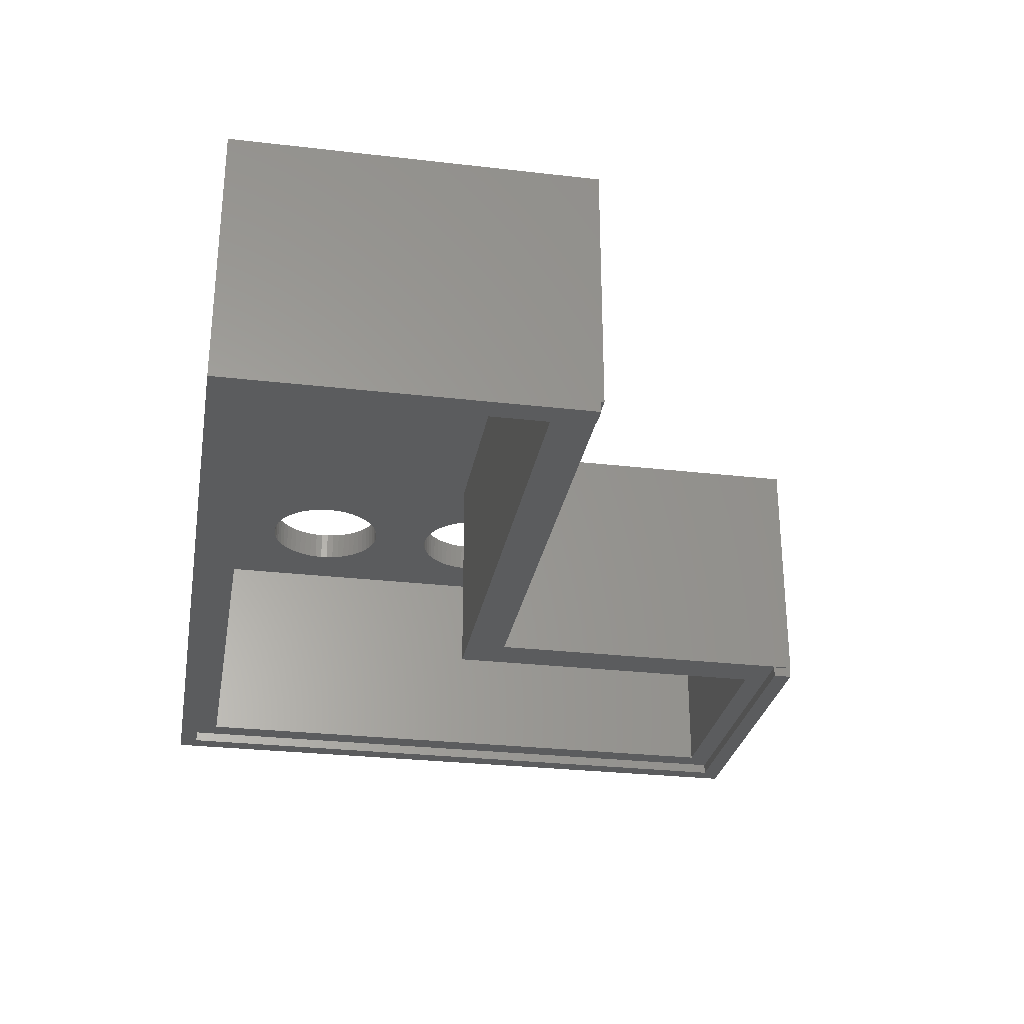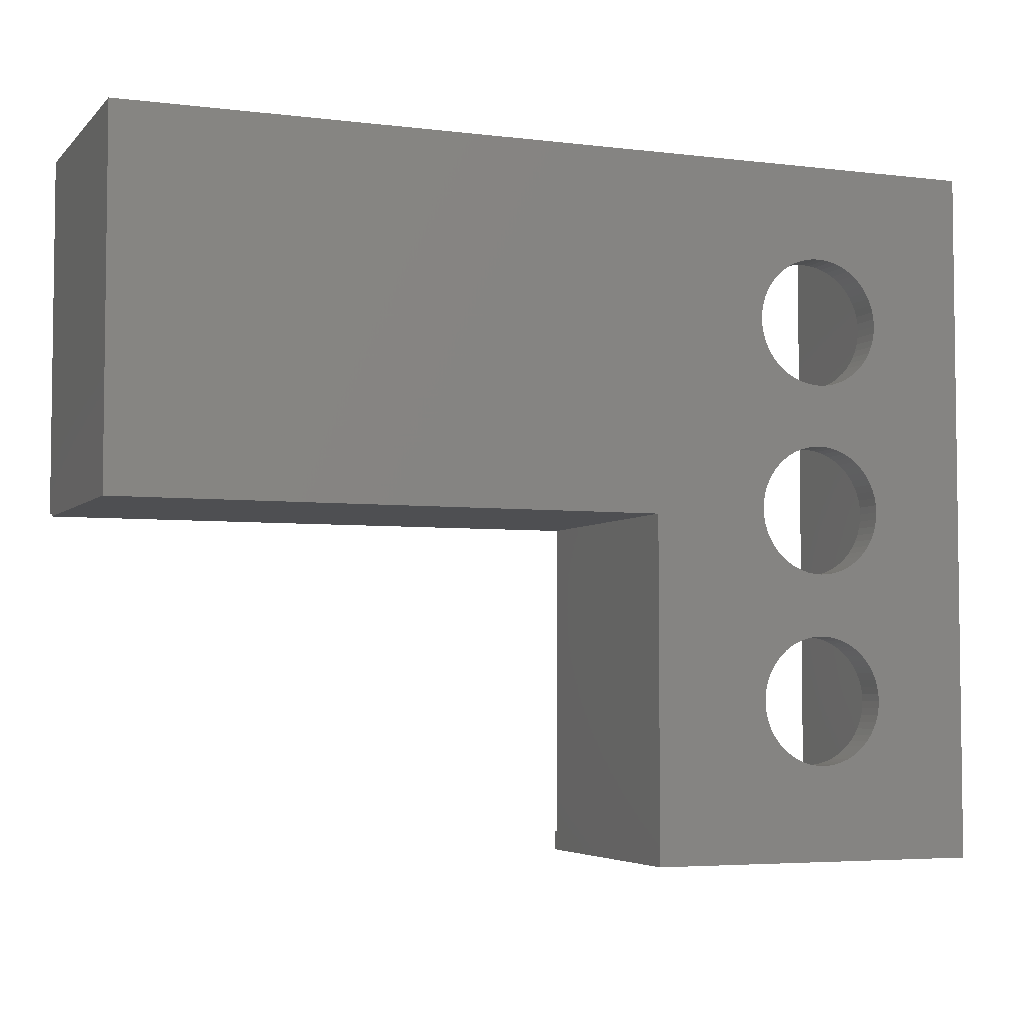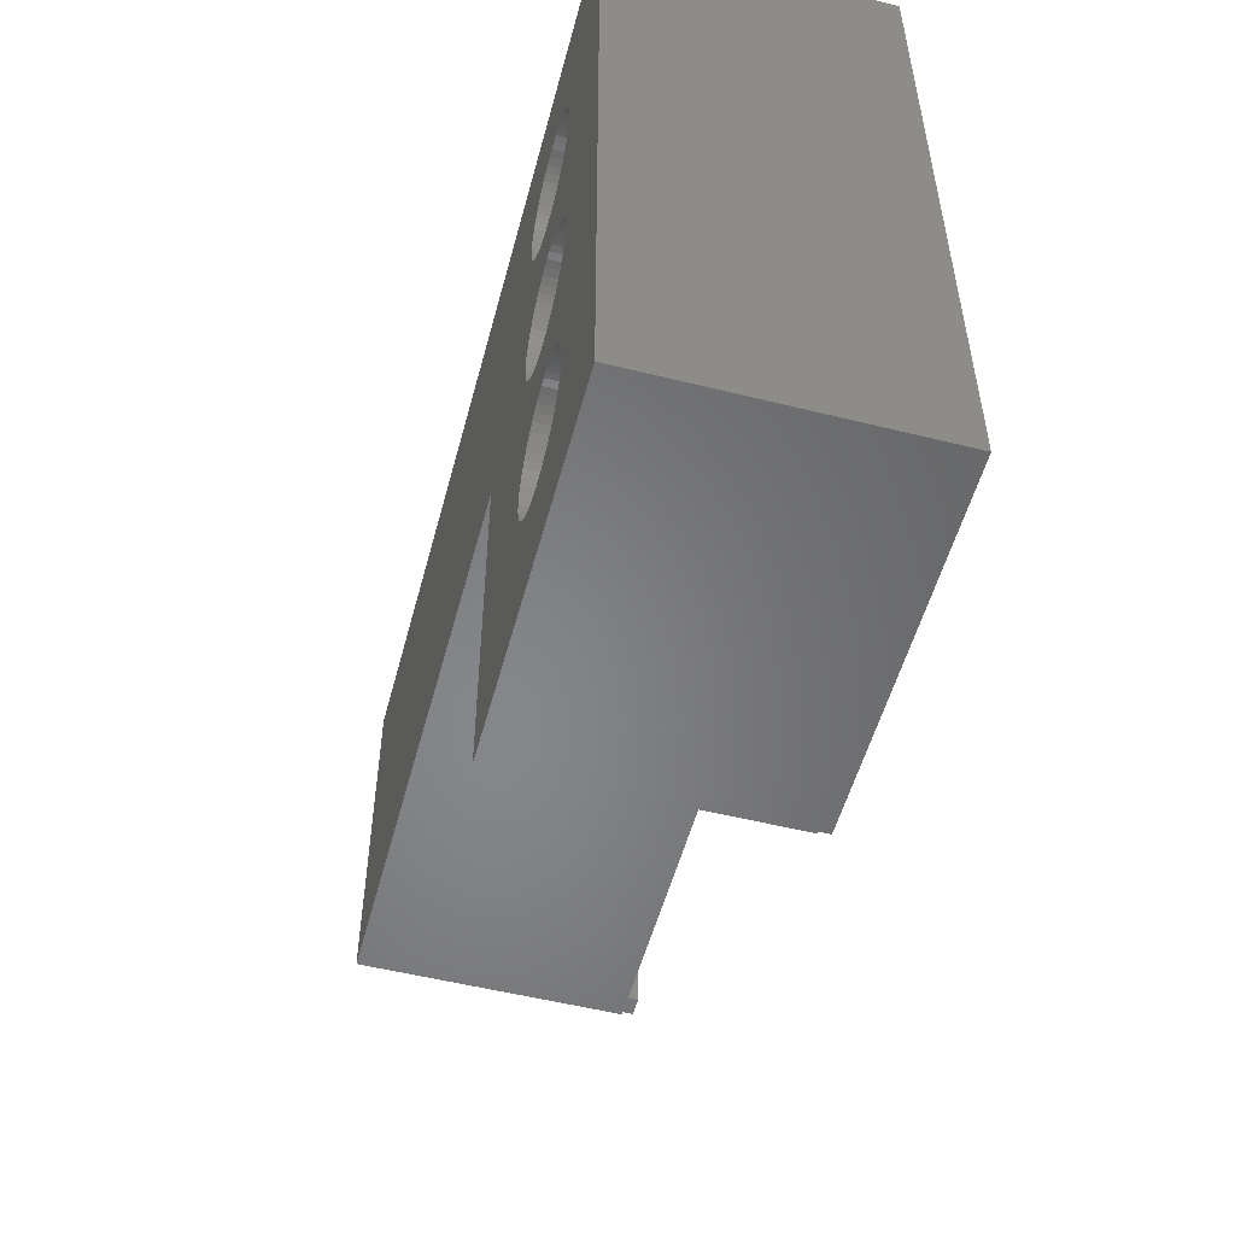
<metadata>
{"format":"stl","ext":"stl","renderer":"f3d","projection":"perspective","resolution":1024,"background":"white","views":[{"elev":-28.5,"azim":-99.9,"up":"+Z"},{"elev":-4.6,"azim":-21.7,"up":"+Y"},{"elev":-53.4,"azim":75.1,"up":"+Y"}]}
</metadata>
<code>
# stl→obj: 378 verts, 764 faces
v 29 -6.075 21
v 29.68 -6.037 24
v 29.68 -6.037 21
v 30.35 -5.923 24
v 30.35 -5.923 21
v 31.01 -5.734 24
v 31.01 -5.734 21
v 31.64 -5.473 24
v 31.64 -5.473 21
v 32.23 -5.144 24
v 32.23 -5.144 21
v 32.79 -4.75 24
v 32.79 -4.75 21
v 33.3 -4.296 24
v 33.3 -4.296 21
v 33.75 -3.788 24
v 33.75 -3.788 21
v 34.14 -3.232 24
v 34.14 -3.232 21
v 34.47 -2.636 24
v 34.47 -2.636 21
v 34.73 -2.006 24
v 34.73 -2.006 21
v 34.92 -1.352 24
v 34.92 -1.352 21
v 35.04 -0.6802 24
v 35.04 -0.6802 21
v 35.08 0 24
v 35.08 0 21
v 29 -6.075 24
v 28.32 -6.037 21
v 28.32 -6.037 24
v 27.65 -5.923 21
v 27.65 -5.923 24
v 26.99 -5.734 21
v 26.99 -5.734 24
v 26.36 -5.473 21
v 26.36 -5.473 24
v 25.77 -5.144 21
v 25.77 -5.144 24
v 25.21 -4.75 21
v 25.21 -4.75 24
v 24.7 -4.296 21
v 24.7 -4.296 24
v 24.25 -3.788 21
v 24.25 -3.788 24
v 23.86 -3.232 21
v 23.86 -3.232 24
v 23.53 -2.636 21
v 23.53 -2.636 24
v 23.27 -2.006 21
v 23.27 -2.006 24
v 23.08 -1.352 21
v 23.08 -1.352 24
v 22.96 -0.6802 21
v 22.96 -0.6802 24
v 22.93 7.44e-16 21
v 22.93 7.44e-16 24
v 29 6.075 21
v 28.32 6.037 24
v 28.32 6.037 21
v 27.65 5.923 24
v 27.65 5.923 21
v 26.99 5.734 24
v 26.99 5.734 21
v 26.36 5.473 24
v 26.36 5.473 21
v 25.77 5.144 24
v 25.77 5.144 21
v 25.21 4.75 24
v 25.21 4.75 21
v 24.7 4.296 24
v 24.7 4.296 21
v 24.25 3.788 24
v 24.25 3.788 21
v 23.86 3.232 24
v 23.86 3.232 21
v 23.53 2.636 24
v 23.53 2.636 21
v 23.27 2.006 24
v 23.27 2.006 21
v 23.08 1.352 24
v 23.08 1.352 21
v 22.96 0.6802 24
v 22.96 0.6802 21
v 29 6.075 24
v 29.68 6.037 21
v 29.68 6.037 24
v 30.35 5.923 21
v 30.35 5.923 24
v 31.01 5.734 21
v 31.01 5.734 24
v 31.64 5.473 21
v 31.64 5.473 24
v 32.23 5.144 21
v 32.23 5.144 24
v 32.79 4.75 21
v 32.79 4.75 24
v 33.3 4.296 21
v 33.3 4.296 24
v 33.75 3.788 21
v 33.75 3.788 24
v 34.14 3.232 21
v 34.14 3.232 24
v 34.47 2.636 21
v 34.47 2.636 24
v 34.73 2.006 21
v 34.73 2.006 24
v 34.92 1.352 21
v 34.92 1.352 24
v 35.04 0.6802 21
v 35.04 0.6802 24
v 29 11.93 21
v 29.68 11.96 24
v 29.68 11.96 21
v 30.35 12.08 24
v 30.35 12.08 21
v 31.01 12.27 24
v 31.01 12.27 21
v 31.64 12.53 24
v 31.64 12.53 21
v 32.23 12.86 24
v 32.23 12.86 21
v 32.79 13.25 24
v 32.79 13.25 21
v 33.3 13.7 24
v 33.3 13.7 21
v 33.75 14.21 24
v 33.75 14.21 21
v 34.14 14.77 24
v 34.14 14.77 21
v 34.47 15.36 24
v 34.47 15.36 21
v 34.73 15.99 24
v 34.73 15.99 21
v 34.92 16.65 24
v 34.92 16.65 21
v 35.04 17.32 24
v 35.04 17.32 21
v 35.08 18 24
v 35.08 18 21
v 29 11.93 24
v 28.32 11.96 21
v 28.32 11.96 24
v 27.65 12.08 21
v 27.65 12.08 24
v 26.99 12.27 21
v 26.99 12.27 24
v 26.36 12.53 21
v 26.36 12.53 24
v 25.77 12.86 21
v 25.77 12.86 24
v 25.21 13.25 21
v 25.21 13.25 24
v 24.7 13.7 21
v 24.7 13.7 24
v 24.25 14.21 21
v 24.25 14.21 24
v 23.86 14.77 21
v 23.86 14.77 24
v 23.53 15.36 21
v 23.53 15.36 24
v 23.27 15.99 21
v 23.27 15.99 24
v 23.08 16.65 21
v 23.08 16.65 24
v 22.96 17.32 21
v 22.96 17.32 24
v 22.93 18 21
v 22.93 18 24
v 29 24.07 21
v 28.32 24.04 24
v 28.32 24.04 21
v 27.65 23.92 24
v 27.65 23.92 21
v 26.99 23.73 24
v 26.99 23.73 21
v 26.36 23.47 24
v 26.36 23.47 21
v 25.77 23.14 24
v 25.77 23.14 21
v 25.21 22.75 24
v 25.21 22.75 21
v 24.7 22.3 24
v 24.7 22.3 21
v 24.25 21.79 24
v 24.25 21.79 21
v 23.86 21.23 24
v 23.86 21.23 21
v 23.53 20.64 24
v 23.53 20.64 21
v 23.27 20.01 24
v 23.27 20.01 21
v 23.08 19.35 24
v 23.08 19.35 21
v 22.96 18.68 24
v 22.96 18.68 21
v 29 24.07 24
v 29.68 24.04 21
v 29.68 24.04 24
v 30.35 23.92 21
v 30.35 23.92 24
v 31.01 23.73 21
v 31.01 23.73 24
v 31.64 23.47 21
v 31.64 23.47 24
v 32.23 23.14 21
v 32.23 23.14 24
v 32.79 22.75 21
v 32.79 22.75 24
v 33.3 22.3 21
v 33.3 22.3 24
v 33.75 21.79 21
v 33.75 21.79 24
v 34.14 21.23 21
v 34.14 21.23 24
v 34.47 20.64 21
v 34.47 20.64 24
v 34.73 20.01 21
v 34.73 20.01 24
v 34.92 19.35 21
v 34.92 19.35 24
v 35.04 18.68 21
v 35.04 18.68 24
v 29 -24.07 21
v 29.68 -24.04 24
v 29.68 -24.04 21
v 30.35 -23.92 24
v 30.35 -23.92 21
v 31.01 -23.73 24
v 31.01 -23.73 21
v 31.64 -23.47 24
v 31.64 -23.47 21
v 32.23 -23.14 24
v 32.23 -23.14 21
v 32.79 -22.75 24
v 32.79 -22.75 21
v 33.3 -22.3 24
v 33.3 -22.3 21
v 33.75 -21.79 24
v 33.75 -21.79 21
v 34.14 -21.23 24
v 34.14 -21.23 21
v 34.47 -20.64 24
v 34.47 -20.64 21
v 34.73 -20.01 24
v 34.73 -20.01 21
v 34.92 -19.35 24
v 34.92 -19.35 21
v 35.04 -18.68 24
v 35.04 -18.68 21
v 35.08 -18 24
v 35.08 -18 21
v 29 -24.07 24
v 28.32 -24.04 21
v 28.32 -24.04 24
v 27.65 -23.92 21
v 27.65 -23.92 24
v 26.99 -23.73 21
v 26.99 -23.73 24
v 26.36 -23.47 21
v 26.36 -23.47 24
v 25.77 -23.14 21
v 25.77 -23.14 24
v 25.21 -22.75 21
v 25.21 -22.75 24
v 24.7 -22.3 21
v 24.7 -22.3 24
v 24.25 -21.79 21
v 24.25 -21.79 24
v 23.86 -21.23 21
v 23.86 -21.23 24
v 23.53 -20.64 21
v 23.53 -20.64 24
v 23.27 -20.01 21
v 23.27 -20.01 24
v 23.08 -19.35 21
v 23.08 -19.35 24
v 22.96 -18.68 21
v 22.96 -18.68 24
v 22.93 -18 21
v 22.93 -18 24
v 29 -11.93 21
v 28.32 -11.96 24
v 28.32 -11.96 21
v 27.65 -12.08 24
v 27.65 -12.08 21
v 26.99 -12.27 24
v 26.99 -12.27 21
v 26.36 -12.53 24
v 26.36 -12.53 21
v 25.77 -12.86 24
v 25.77 -12.86 21
v 25.21 -13.25 24
v 25.21 -13.25 21
v 24.7 -13.7 24
v 24.7 -13.7 21
v 24.25 -14.21 24
v 24.25 -14.21 21
v 23.86 -14.77 24
v 23.86 -14.77 21
v 23.53 -15.36 24
v 23.53 -15.36 21
v 23.27 -15.99 24
v 23.27 -15.99 21
v 23.08 -16.65 24
v 23.08 -16.65 21
v 22.96 -17.32 24
v 22.96 -17.32 21
v 29 -11.93 24
v 29.68 -11.96 21
v 29.68 -11.96 24
v 30.35 -12.08 21
v 30.35 -12.08 24
v 31.01 -12.27 21
v 31.01 -12.27 24
v 31.64 -12.53 21
v 31.64 -12.53 24
v 32.23 -12.86 21
v 32.23 -12.86 24
v 32.79 -13.25 21
v 32.79 -13.25 24
v 33.3 -13.7 21
v 33.3 -13.7 24
v 33.75 -14.21 21
v 33.75 -14.21 24
v 34.14 -14.77 21
v 34.14 -14.77 24
v 34.47 -15.36 21
v 34.47 -15.36 24
v 34.73 -15.99 21
v 34.73 -15.99 24
v 34.92 -16.65 21
v 34.92 -16.65 24
v 35.04 -17.32 21
v 35.04 -17.32 24
v 16 3.2 21
v -35.2 3.2 21
v 16 -29 21
v -35.2 29 21
v 35.2 29 21
v 35.2 -29 21
v 40.2 -29 21
v 40.2 29 21
v -39.2 -0.8 24
v 12 -0.8 24
v -39.2 33 24
v 44.2 33 24
v 12 -33 24
v 44.2 -33 24
v 42.4 31.2 -1
v 44.2 -33 -1
v 42.4 -31.2 -1
v 12.2 -33 -1
v 12.2 -31.2 -1
v 44.2 33 -1
v -37.4 31.2 -1
v -39.2 33 -1
v -37.4 -0.5 -1
v -39.2 -0.5 -1
v 12 -33 0
v 12.2 -33 0
v -39.2 -0.8 0
v -39.2 -0.5 0
v -37.4 -0.5 0
v 12.2 -31.2 0
v 12 -0.8 0
v 40.2 29 0
v 35.2 29 0
v 42.4 31.2 0
v -35.2 29 0
v -37.4 31.2 0
v -35.2 3.2 0
v 16 3.2 0
v 16 -29 0
v 35.2 -29 0
v 40.2 -29 0
v 42.4 -31.2 0
f 1 2 3
f 3 2 4
f 3 4 5
f 5 4 6
f 5 6 7
f 7 6 8
f 7 8 9
f 9 8 10
f 9 10 11
f 11 10 12
f 11 12 13
f 13 12 14
f 13 14 15
f 15 14 16
f 15 16 17
f 17 16 18
f 17 18 19
f 19 18 20
f 19 20 21
f 21 20 22
f 21 22 23
f 23 22 24
f 23 24 25
f 25 24 26
f 25 26 27
f 27 26 28
f 27 28 29
f 2 1 30
f 30 1 31
f 30 31 32
f 32 31 33
f 32 33 34
f 34 33 35
f 34 35 36
f 36 35 37
f 36 37 38
f 38 37 39
f 38 39 40
f 40 39 41
f 40 41 42
f 42 41 43
f 42 43 44
f 44 43 45
f 44 45 46
f 46 45 47
f 46 47 48
f 48 47 49
f 48 49 50
f 50 49 51
f 50 51 52
f 52 51 53
f 52 53 54
f 54 53 55
f 54 55 56
f 56 55 57
f 56 57 58
f 59 60 61
f 61 60 62
f 61 62 63
f 63 62 64
f 63 64 65
f 65 64 66
f 65 66 67
f 67 66 68
f 67 68 69
f 69 68 70
f 69 70 71
f 71 70 72
f 71 72 73
f 73 72 74
f 73 74 75
f 75 74 76
f 75 76 77
f 77 76 78
f 77 78 79
f 79 78 80
f 79 80 81
f 81 80 82
f 81 82 83
f 83 82 84
f 83 84 85
f 85 84 58
f 85 58 57
f 60 59 86
f 86 59 87
f 86 87 88
f 88 87 89
f 88 89 90
f 90 89 91
f 90 91 92
f 92 91 93
f 92 93 94
f 94 93 95
f 94 95 96
f 96 95 97
f 96 97 98
f 98 97 99
f 98 99 100
f 100 99 101
f 100 101 102
f 102 101 103
f 102 103 104
f 104 103 105
f 104 105 106
f 106 105 107
f 106 107 108
f 108 107 109
f 108 109 110
f 110 109 111
f 110 111 112
f 112 111 29
f 112 29 28
f 113 114 115
f 115 114 116
f 115 116 117
f 117 116 118
f 117 118 119
f 119 118 120
f 119 120 121
f 121 120 122
f 121 122 123
f 123 122 124
f 123 124 125
f 125 124 126
f 125 126 127
f 127 126 128
f 127 128 129
f 129 128 130
f 129 130 131
f 131 130 132
f 131 132 133
f 133 132 134
f 133 134 135
f 135 134 136
f 135 136 137
f 137 136 138
f 137 138 139
f 139 138 140
f 139 140 141
f 114 113 142
f 142 113 143
f 142 143 144
f 144 143 145
f 144 145 146
f 146 145 147
f 146 147 148
f 148 147 149
f 148 149 150
f 150 149 151
f 150 151 152
f 152 151 153
f 152 153 154
f 154 153 155
f 154 155 156
f 156 155 157
f 156 157 158
f 158 157 159
f 158 159 160
f 160 159 161
f 160 161 162
f 162 161 163
f 162 163 164
f 164 163 165
f 164 165 166
f 166 165 167
f 166 167 168
f 168 167 169
f 168 169 170
f 171 172 173
f 173 172 174
f 173 174 175
f 175 174 176
f 175 176 177
f 177 176 178
f 177 178 179
f 179 178 180
f 179 180 181
f 181 180 182
f 181 182 183
f 183 182 184
f 183 184 185
f 185 184 186
f 185 186 187
f 187 186 188
f 187 188 189
f 189 188 190
f 189 190 191
f 191 190 192
f 191 192 193
f 193 192 194
f 193 194 195
f 195 194 196
f 195 196 197
f 197 196 170
f 197 170 169
f 172 171 198
f 198 171 199
f 198 199 200
f 200 199 201
f 200 201 202
f 202 201 203
f 202 203 204
f 204 203 205
f 204 205 206
f 206 205 207
f 206 207 208
f 208 207 209
f 208 209 210
f 210 209 211
f 210 211 212
f 212 211 213
f 212 213 214
f 214 213 215
f 214 215 216
f 216 215 217
f 216 217 218
f 218 217 219
f 218 219 220
f 220 219 221
f 220 221 222
f 222 221 223
f 222 223 224
f 224 223 141
f 224 141 140
f 225 226 227
f 227 226 228
f 227 228 229
f 229 228 230
f 229 230 231
f 231 230 232
f 231 232 233
f 233 232 234
f 233 234 235
f 235 234 236
f 235 236 237
f 237 236 238
f 237 238 239
f 239 238 240
f 239 240 241
f 241 240 242
f 241 242 243
f 243 242 244
f 243 244 245
f 245 244 246
f 245 246 247
f 247 246 248
f 247 248 249
f 249 248 250
f 249 250 251
f 251 250 252
f 251 252 253
f 226 225 254
f 254 225 255
f 254 255 256
f 256 255 257
f 256 257 258
f 258 257 259
f 258 259 260
f 260 259 261
f 260 261 262
f 262 261 263
f 262 263 264
f 264 263 265
f 264 265 266
f 266 265 267
f 266 267 268
f 268 267 269
f 268 269 270
f 270 269 271
f 270 271 272
f 272 271 273
f 272 273 274
f 274 273 275
f 274 275 276
f 276 275 277
f 276 277 278
f 278 277 279
f 278 279 280
f 280 279 281
f 280 281 282
f 283 284 285
f 285 284 286
f 285 286 287
f 287 286 288
f 287 288 289
f 289 288 290
f 289 290 291
f 291 290 292
f 291 292 293
f 293 292 294
f 293 294 295
f 295 294 296
f 295 296 297
f 297 296 298
f 297 298 299
f 299 298 300
f 299 300 301
f 301 300 302
f 301 302 303
f 303 302 304
f 303 304 305
f 305 304 306
f 305 306 307
f 307 306 308
f 307 308 309
f 309 308 282
f 309 282 281
f 284 283 310
f 310 283 311
f 310 311 312
f 312 311 313
f 312 313 314
f 314 313 315
f 314 315 316
f 316 315 317
f 316 317 318
f 318 317 319
f 318 319 320
f 320 319 321
f 320 321 322
f 322 321 323
f 322 323 324
f 324 323 325
f 324 325 326
f 326 325 327
f 326 327 328
f 328 327 329
f 328 329 330
f 330 329 331
f 330 331 332
f 332 331 333
f 332 333 334
f 334 333 335
f 334 335 336
f 336 335 253
f 336 253 252
f 113 59 61
f 297 299 1
f 1 295 297
f 1 293 295
f 1 291 293
f 1 289 291
f 1 287 289
f 1 285 287
f 1 283 285
f 97 113 99
f 95 113 97
f 93 113 95
f 91 113 93
f 89 113 91
f 87 113 89
f 59 113 87
f 321 1 323
f 319 1 321
f 317 1 319
f 315 1 317
f 313 1 315
f 311 1 313
f 283 1 311
f 337 338 77
f 337 77 79
f 337 79 81
f 337 81 83
f 337 83 339
f 340 341 171
f 340 171 173
f 340 173 175
f 340 175 177
f 340 177 338
f 338 177 179
f 338 179 181
f 338 181 183
f 338 183 185
f 338 185 187
f 338 187 189
f 338 189 191
f 338 191 193
f 338 193 195
f 338 195 197
f 338 197 169
f 338 169 167
f 338 167 165
f 338 165 163
f 338 163 161
f 338 161 159
f 338 159 157
f 338 157 155
f 338 155 153
f 338 153 151
f 338 151 149
f 338 149 147
f 338 147 145
f 338 145 143
f 338 143 113
f 338 113 61
f 338 61 63
f 338 63 65
f 338 65 67
f 338 67 69
f 338 69 71
f 338 71 73
f 338 73 75
f 338 75 77
f 339 83 85
f 339 85 57
f 339 57 55
f 339 55 53
f 339 53 51
f 339 51 49
f 339 49 47
f 339 47 45
f 339 45 43
f 339 43 41
f 339 41 39
f 339 39 37
f 339 37 35
f 339 35 33
f 339 33 31
f 339 31 303
f 339 303 305
f 339 305 307
f 339 307 309
f 339 309 281
f 339 281 279
f 339 279 277
f 339 277 275
f 339 275 273
f 339 273 271
f 339 271 269
f 339 269 267
f 339 267 265
f 339 265 263
f 339 263 261
f 339 261 259
f 339 259 257
f 339 257 255
f 339 255 225
f 339 225 342
f 343 342 225
f 343 225 227
f 343 227 229
f 343 229 231
f 343 231 233
f 343 233 235
f 343 235 237
f 343 237 239
f 343 239 241
f 343 241 243
f 343 243 245
f 343 245 247
f 343 247 249
f 343 249 251
f 343 251 253
f 343 253 335
f 343 335 333
f 343 333 331
f 343 331 7
f 343 7 9
f 343 9 11
f 343 11 13
f 343 13 15
f 343 15 17
f 343 17 19
f 343 19 21
f 343 21 23
f 343 23 25
f 343 25 27
f 343 27 29
f 343 29 111
f 343 111 127
f 343 127 129
f 343 129 131
f 343 131 133
f 343 133 135
f 343 135 137
f 343 137 139
f 343 139 141
f 343 141 223
f 329 327 3
f 329 3 5
f 329 5 7
f 329 7 331
f 105 103 115
f 105 115 117
f 105 117 119
f 107 105 119
f 107 119 121
f 107 121 123
f 109 107 123
f 109 123 125
f 109 125 127
f 109 127 111
f 344 343 223
f 344 223 221
f 344 221 219
f 344 219 217
f 344 217 215
f 344 215 213
f 344 213 211
f 344 211 209
f 344 209 207
f 344 207 205
f 344 205 203
f 344 203 201
f 344 201 199
f 344 199 171
f 344 171 341
f 303 31 301
f 301 31 1
f 301 1 299
f 323 1 325
f 325 1 3
f 325 3 327
f 99 113 101
f 101 113 115
f 101 115 103
f 60 86 142
f 300 298 30
f 298 296 30
f 296 294 30
f 294 292 30
f 292 290 30
f 290 288 30
f 288 286 30
f 286 284 30
f 284 310 30
f 100 142 98
f 98 142 96
f 96 142 94
f 94 142 92
f 92 142 90
f 90 142 88
f 88 142 86
f 326 30 324
f 324 30 322
f 322 30 320
f 320 30 318
f 318 30 316
f 316 30 314
f 314 30 312
f 312 30 310
f 345 346 56
f 345 56 58
f 345 58 84
f 345 84 82
f 345 82 80
f 345 80 78
f 345 78 76
f 345 76 74
f 345 74 72
f 345 72 70
f 345 70 68
f 345 68 66
f 345 66 64
f 345 64 62
f 345 62 60
f 345 60 142
f 345 142 144
f 345 144 146
f 345 146 148
f 345 148 150
f 345 150 152
f 345 152 154
f 345 154 156
f 345 156 158
f 345 158 160
f 345 160 162
f 345 162 164
f 345 164 166
f 345 166 168
f 345 168 170
f 345 170 196
f 345 196 194
f 345 194 192
f 345 192 190
f 345 190 188
f 345 188 186
f 345 186 184
f 345 184 182
f 345 182 180
f 345 180 178
f 345 178 176
f 347 345 176
f 347 176 174
f 347 174 172
f 347 172 198
f 347 198 348
f 349 350 254
f 349 254 256
f 349 256 258
f 349 258 260
f 349 260 262
f 349 262 264
f 349 264 266
f 349 266 268
f 349 268 270
f 349 270 272
f 349 272 274
f 349 274 276
f 349 276 278
f 349 278 280
f 349 280 282
f 349 282 308
f 349 308 306
f 349 306 304
f 349 304 302
f 349 302 300
f 349 300 30
f 349 30 32
f 349 32 34
f 349 34 36
f 349 36 38
f 349 38 40
f 349 40 42
f 349 42 44
f 349 44 46
f 349 46 48
f 349 48 50
f 349 50 52
f 349 52 54
f 349 54 56
f 349 56 346
f 350 224 140
f 350 140 138
f 350 138 136
f 350 136 134
f 350 134 132
f 350 132 130
f 350 130 128
f 350 128 126
f 350 126 124
f 350 124 122
f 350 122 110
f 350 110 112
f 350 112 28
f 350 28 26
f 350 26 24
f 350 24 22
f 350 22 20
f 350 20 18
f 350 18 16
f 350 16 14
f 350 14 12
f 350 12 10
f 350 10 8
f 350 8 6
f 350 6 4
f 350 4 2
f 350 2 330
f 350 330 332
f 350 332 334
f 350 334 336
f 350 336 252
f 350 252 250
f 350 250 248
f 350 248 246
f 350 246 244
f 350 244 242
f 350 242 240
f 350 240 238
f 350 238 236
f 350 236 234
f 350 234 232
f 350 232 230
f 350 230 228
f 350 228 226
f 350 226 254
f 106 118 116
f 106 116 114
f 106 114 104
f 108 110 122
f 108 122 120
f 108 120 118
f 108 118 106
f 348 198 200
f 348 200 202
f 348 202 204
f 348 204 206
f 348 206 208
f 348 208 210
f 348 210 212
f 348 212 214
f 348 214 216
f 348 216 218
f 348 218 220
f 348 220 222
f 348 222 224
f 348 224 350
f 30 326 2
f 2 326 328
f 2 328 330
f 104 114 102
f 102 114 142
f 102 142 100
f 351 352 353
f 353 352 354
f 353 354 355
f 352 351 356
f 356 351 357
f 356 357 358
f 358 357 359
f 358 359 360
f 352 356 350
f 350 356 348
f 349 361 350
f 350 361 362
f 350 362 352
f 352 362 354
f 356 358 348
f 348 358 347
f 345 347 363
f 363 347 364
f 347 358 364
f 364 358 360
f 360 359 364
f 364 359 365
f 355 354 366
f 366 354 362
f 364 365 363
f 365 367 363
f 367 366 361
f 366 362 361
f 368 369 370
f 370 369 371
f 370 371 372
f 372 371 373
f 372 373 365
f 365 373 374
f 365 374 367
f 367 374 375
f 367 375 366
f 375 376 366
f 366 376 377
f 366 377 378
f 378 377 368
f 378 368 370
f 355 366 353
f 353 366 378
f 353 378 351
f 351 378 370
f 351 370 357
f 357 370 372
f 357 372 359
f 359 372 365
f 368 344 369
f 369 344 341
f 368 377 344
f 344 377 343
f 376 342 377
f 377 342 343
f 375 339 376
f 376 339 342
f 375 374 339
f 339 374 337
f 374 373 337
f 337 373 338
f 371 340 373
f 373 340 338
f 369 341 371
f 371 341 340
f 367 346 363
f 363 346 345
f 361 349 367
f 367 349 346

</code>
